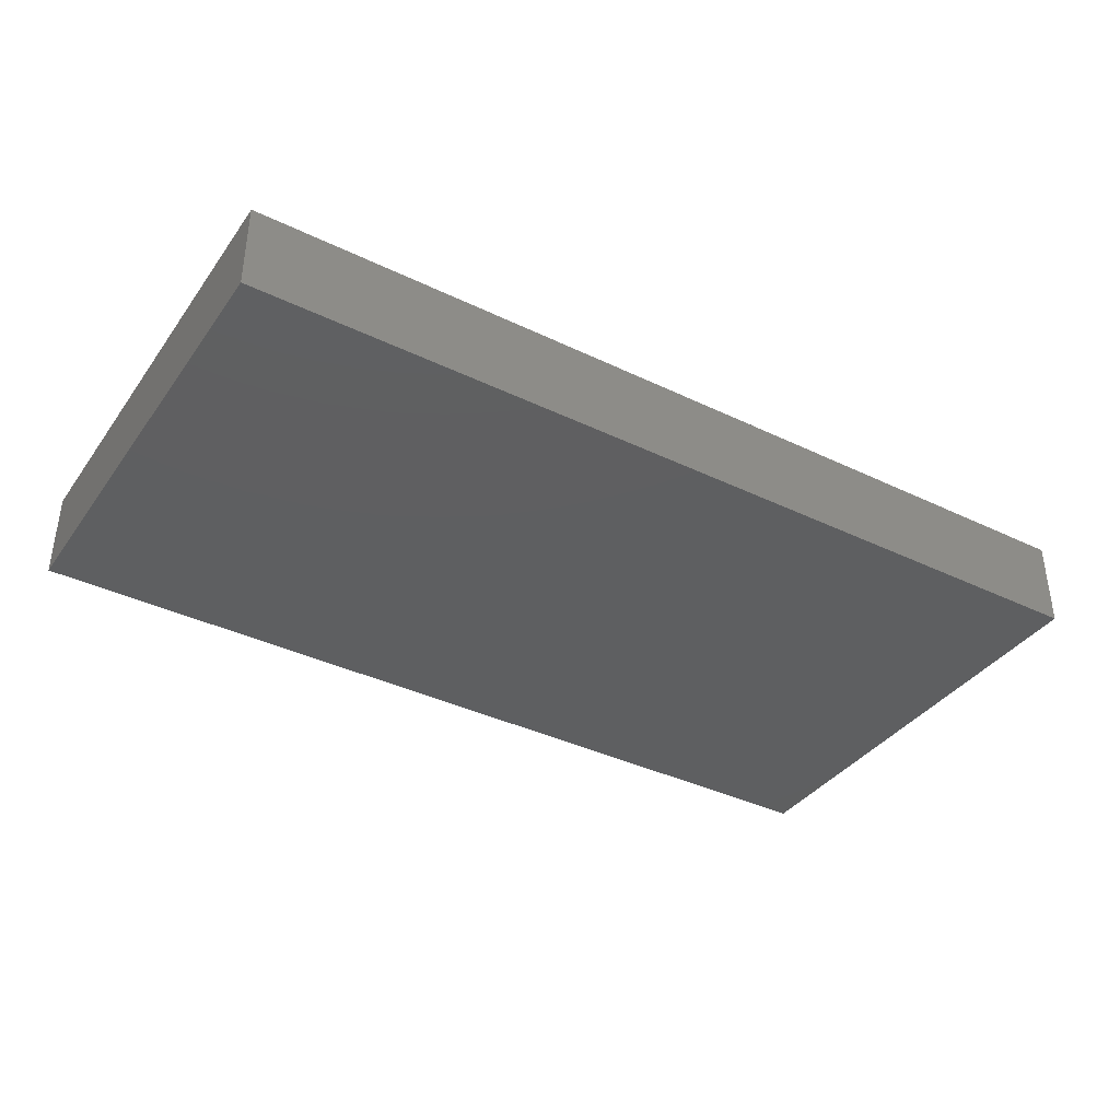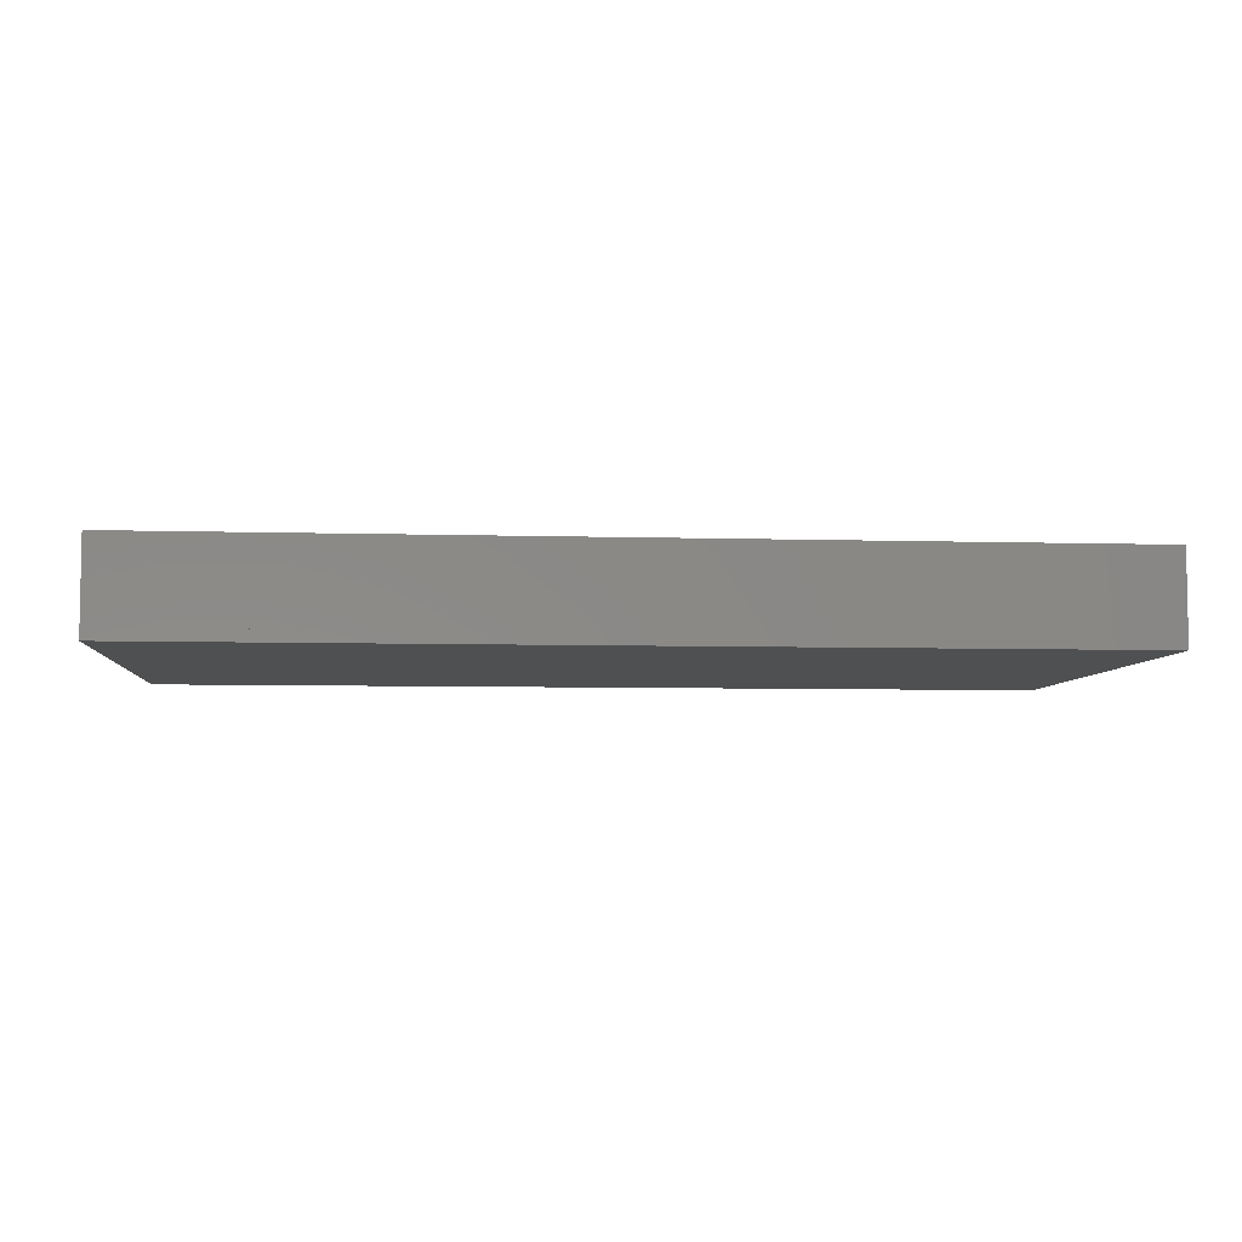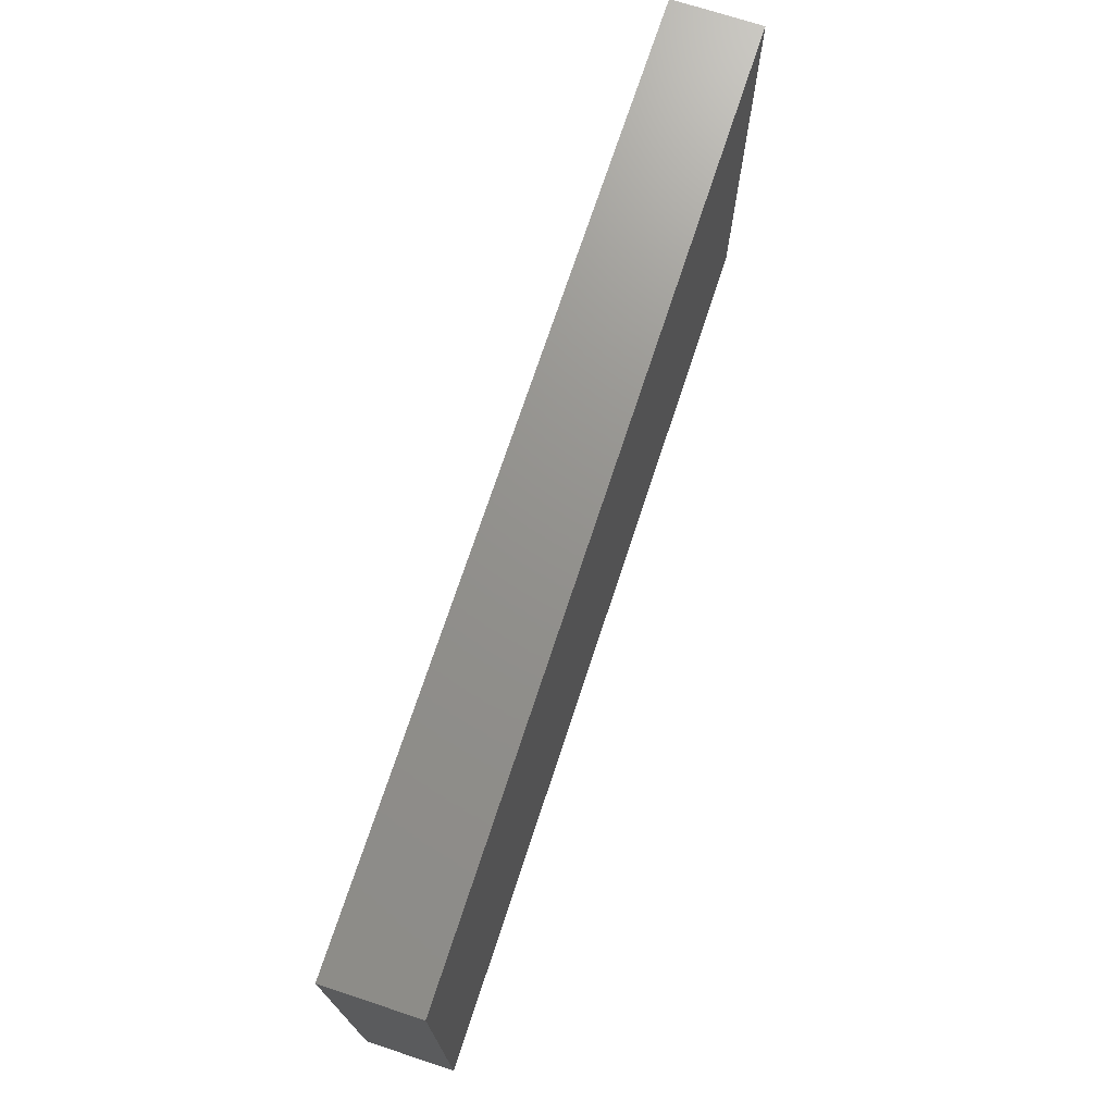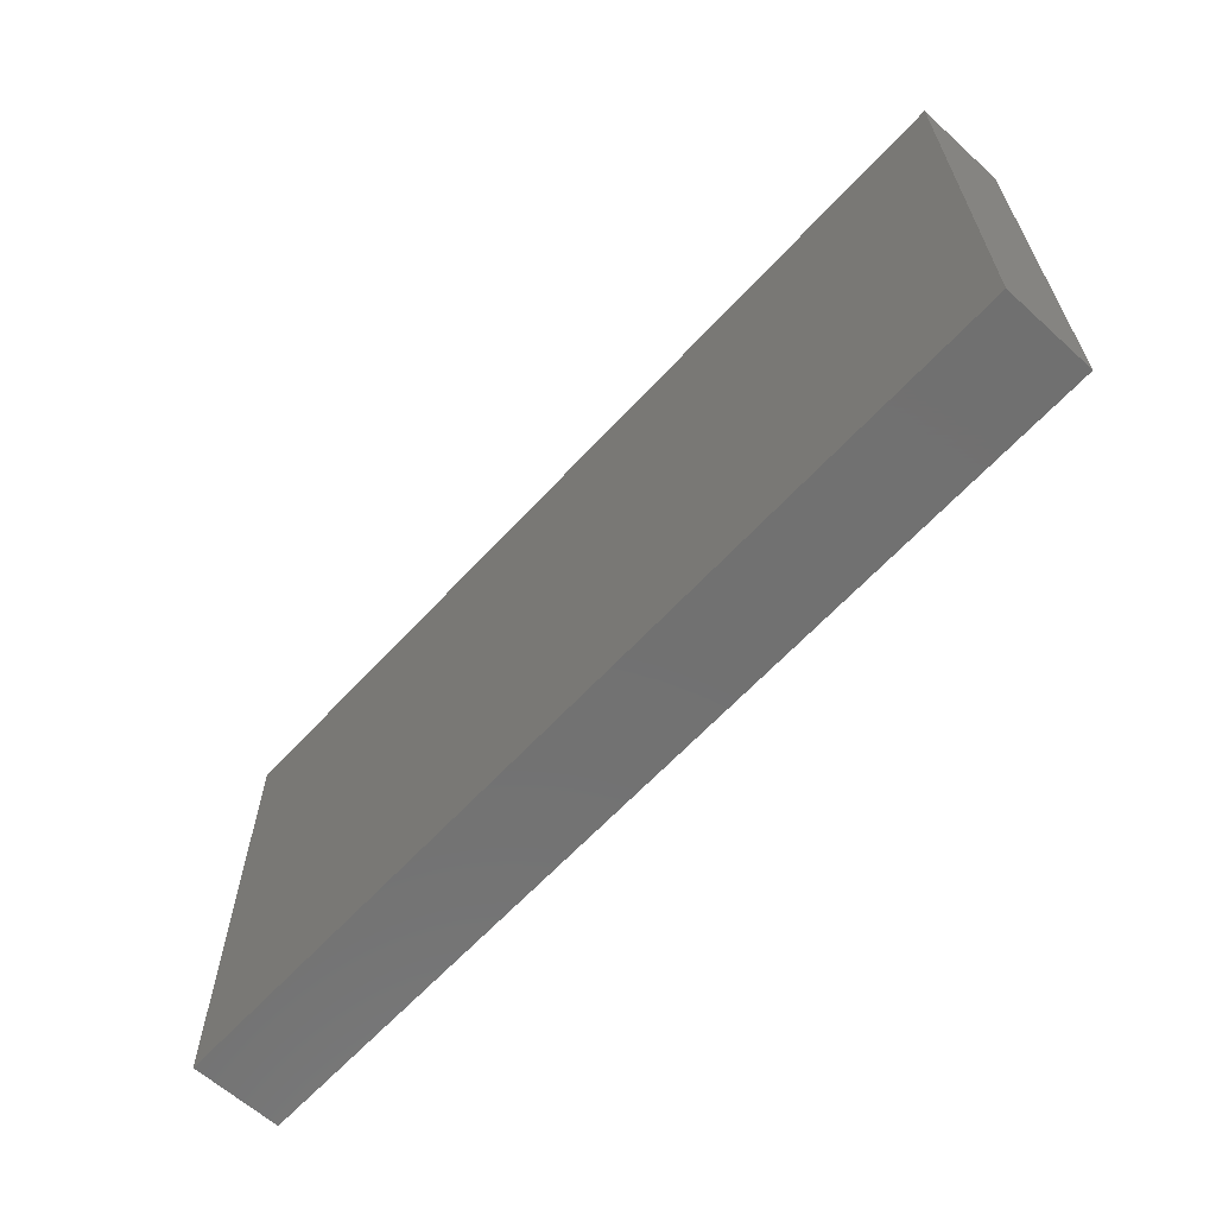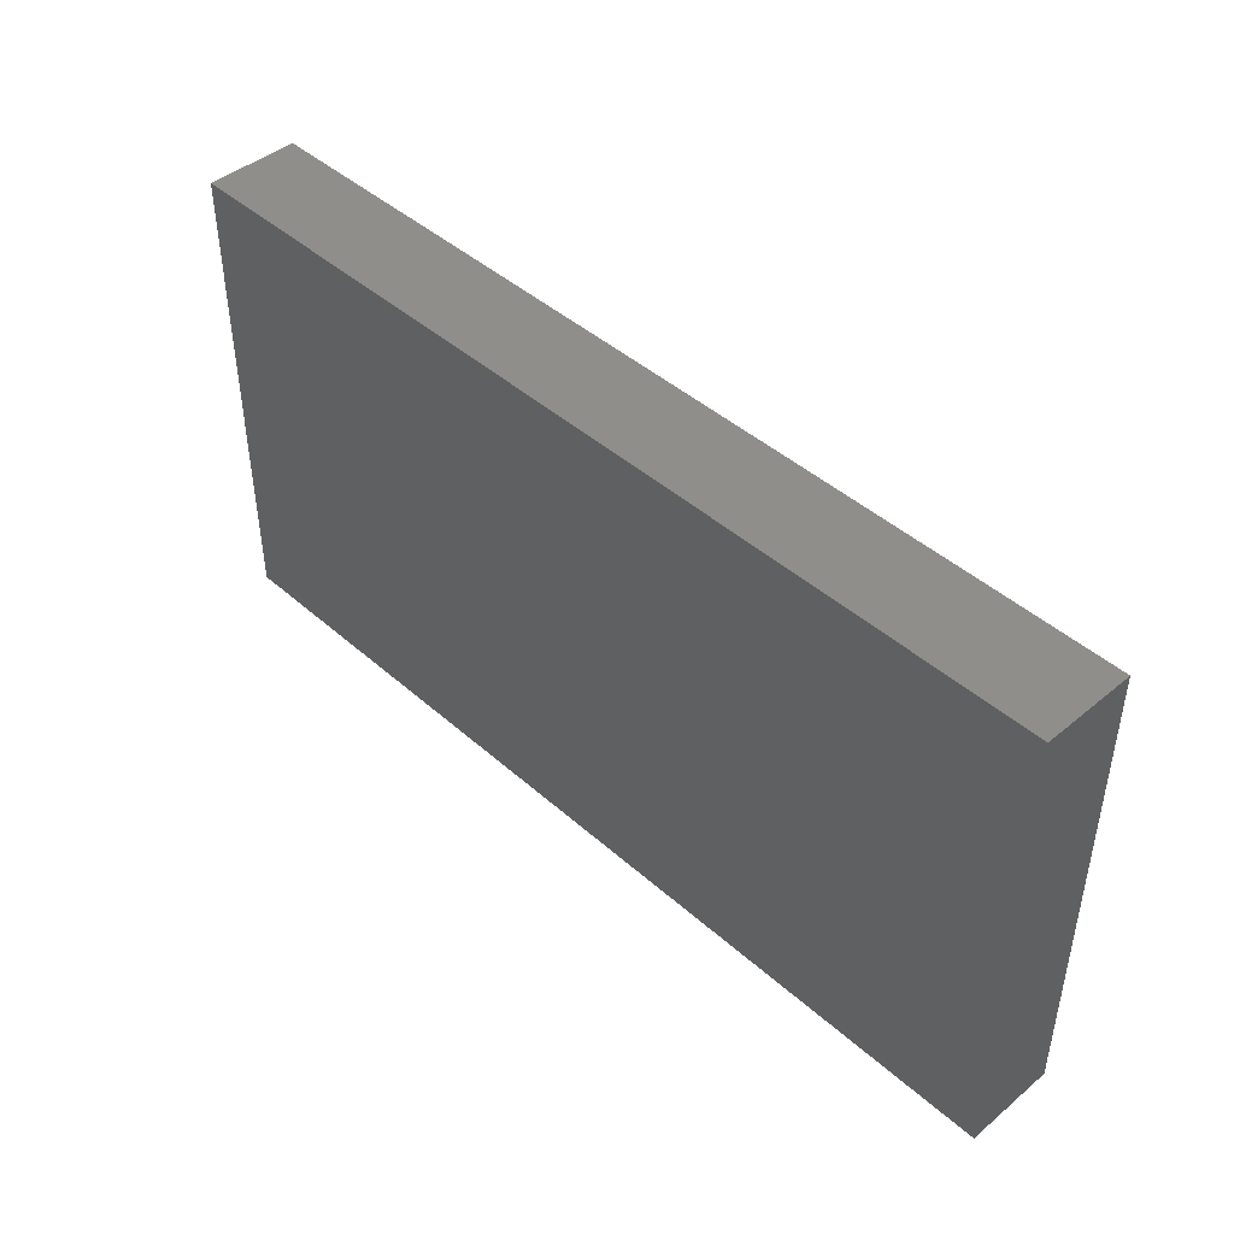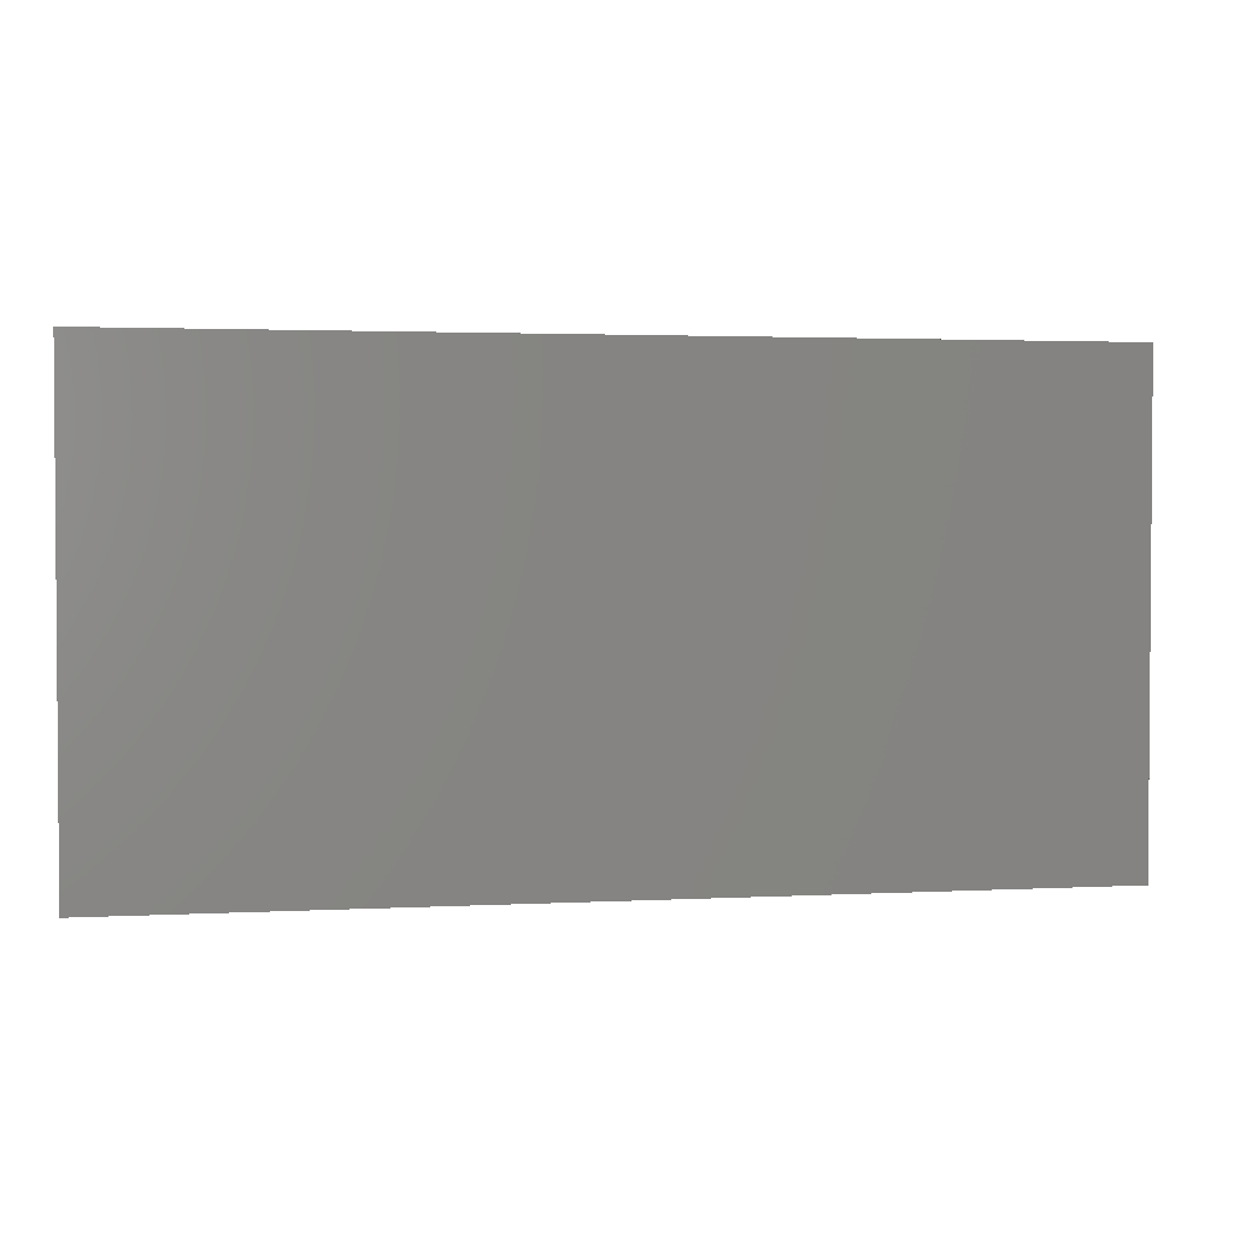
<metadata>
{"format":"stl","ext":"stl","renderer":"f3d","projection":"perspective","resolution":1024,"background":"white","views":[{"elev":-37.7,"azim":148.4,"up":"+Z"},{"elev":-6.0,"azim":-5.3,"up":"+Z"},{"elev":71.9,"azim":-71.8,"up":"+Y"},{"elev":-63.0,"azim":-132.5,"up":"+Y"},{"elev":44.2,"azim":-134.1,"up":"+Y"},{"elev":2.4,"azim":-10.5,"up":"+Y"}]}
</metadata>
<code>
# stl→obj: 16 verts, 32 faces
v -1.8 1.3 0
v -2.55 -1.3 0
v -2.55 1.3 0
v -1.8 -1.3 0
v -1.8 -1.3 0.5
v -2.55 1.3 0.5
v -2.55 -1.3 0.5
v -1.8 1.3 0.5
v 2.55 1.3 0
v 2.55 -1.3 0.5
v 2.55 -1.3 0
v 2.55 1.3 0.5
v 1.8 -1.3 0
v 1.8 -1.3 0.5
v 1.8 1.3 0.5
v 1.8 1.3 0
f 1 2 3
f 2 1 4
f 5 6 7
f 6 5 8
f 6 1 3
f 1 6 8
f 9 10 11
f 10 9 12
f 10 13 11
f 13 10 14
f 6 2 7
f 2 6 3
f 10 15 14
f 15 10 12
f 14 4 13
f 4 14 5
f 14 8 5
f 8 14 15
f 5 2 4
f 2 5 7
f 15 9 16
f 9 15 12
f 8 16 1
f 16 8 15
f 9 13 16
f 13 9 11
f 15 13 14
f 13 15 16
f 16 4 1
f 4 16 13
f 8 4 5
f 4 8 1

</code>
